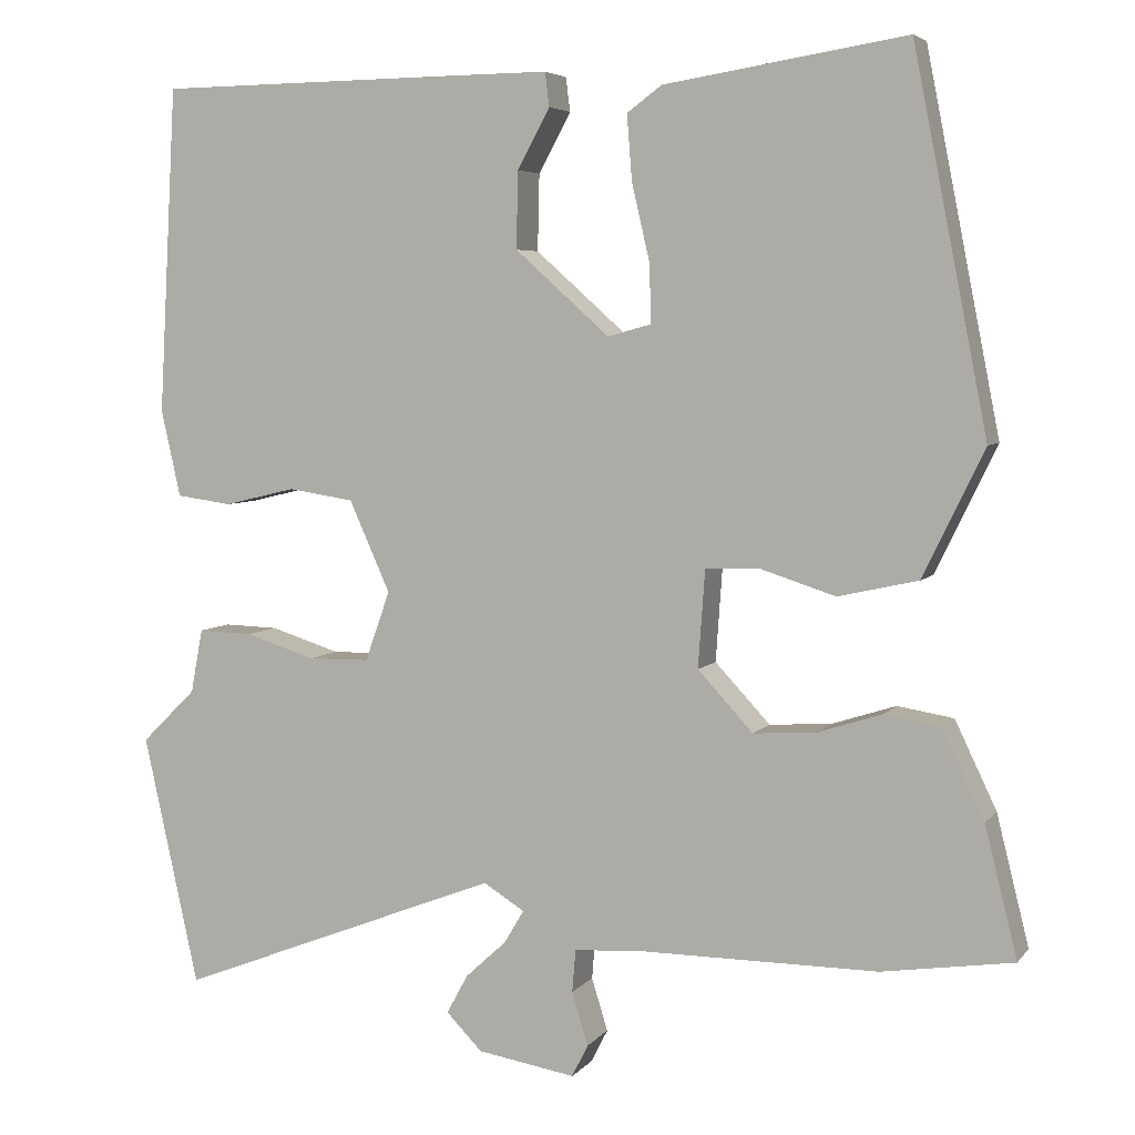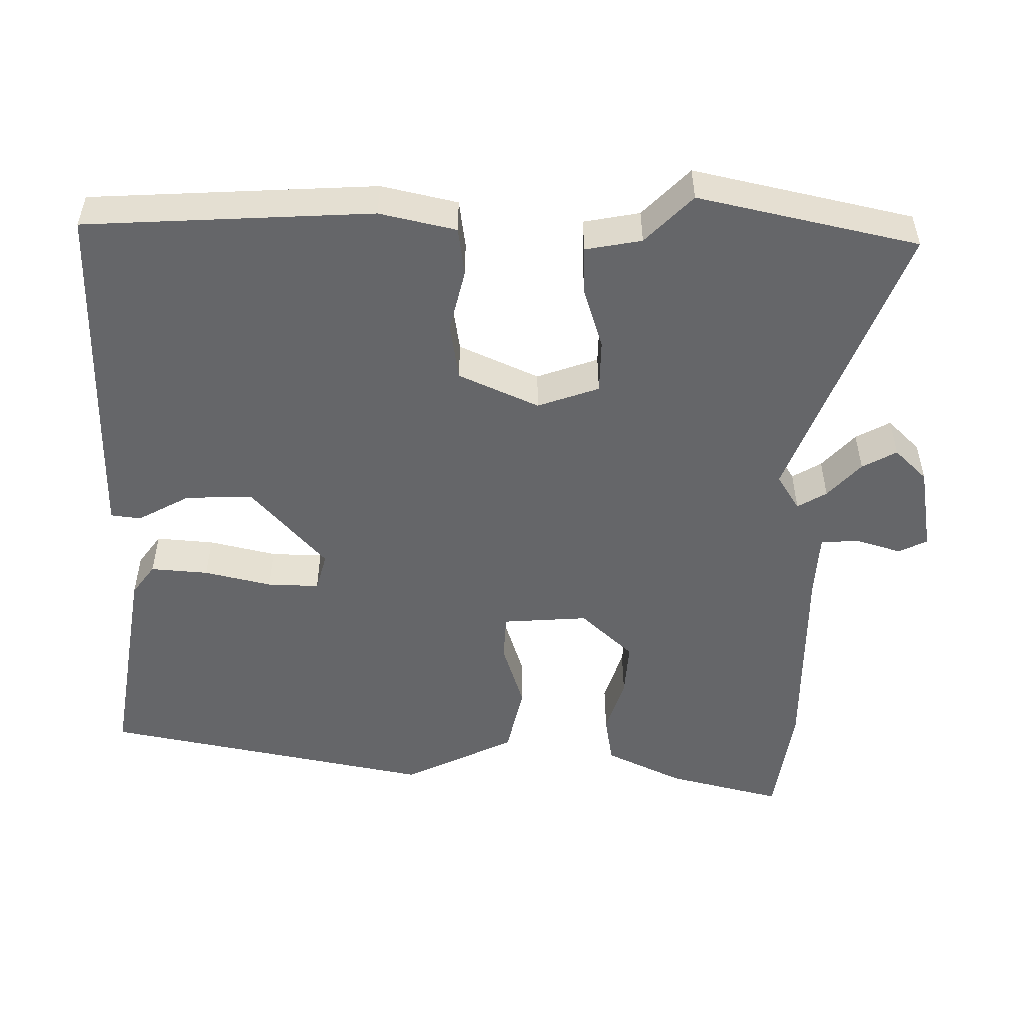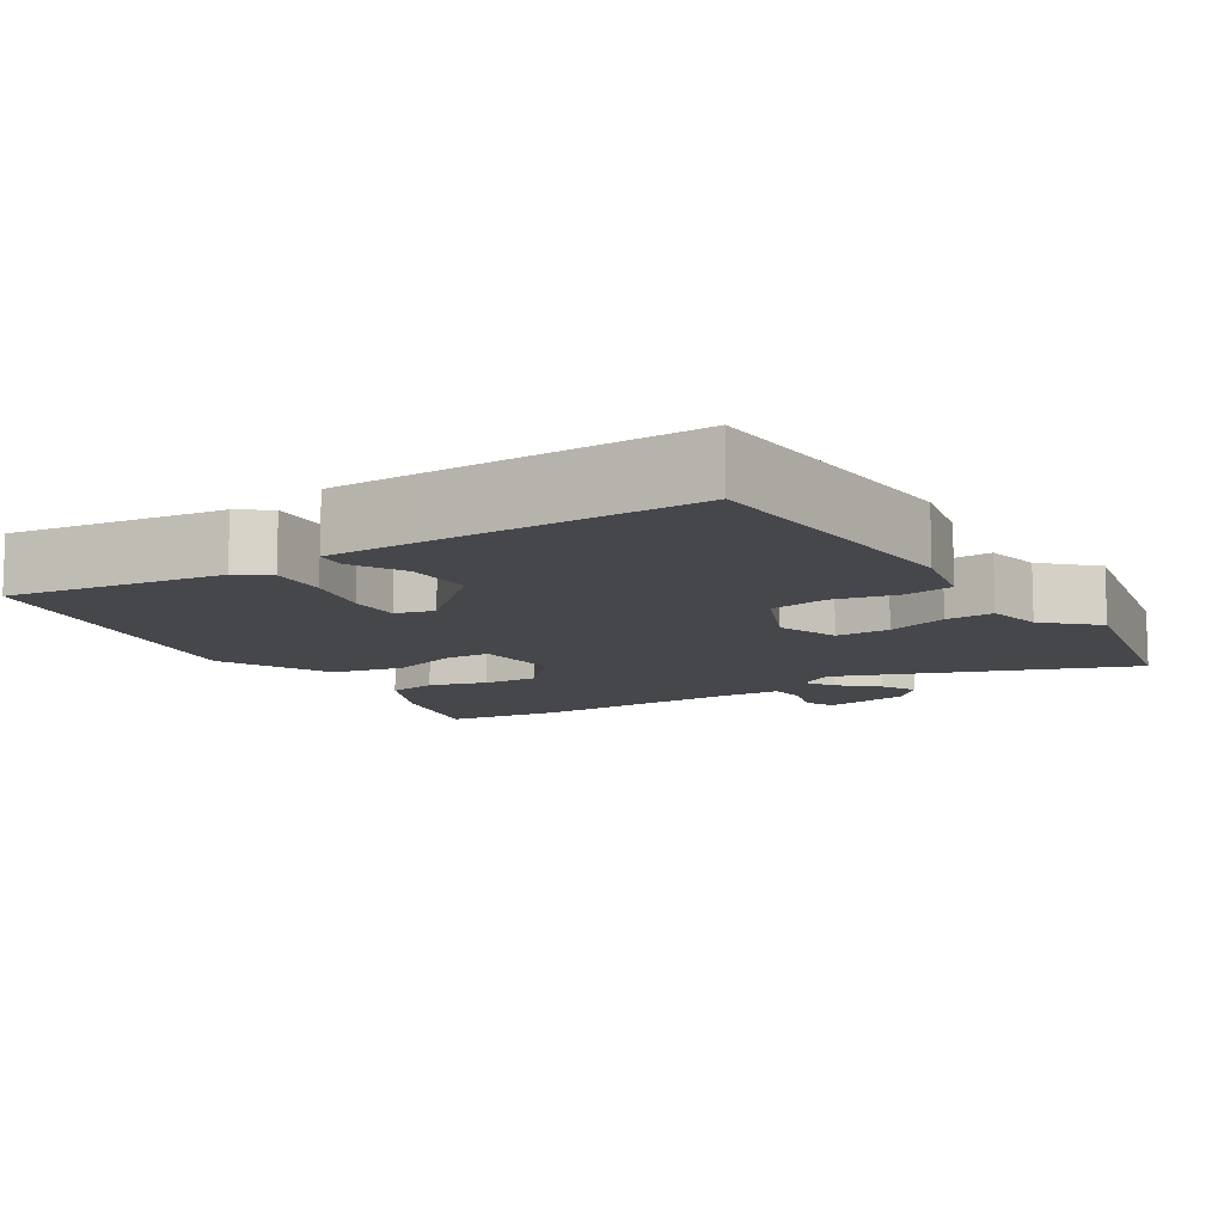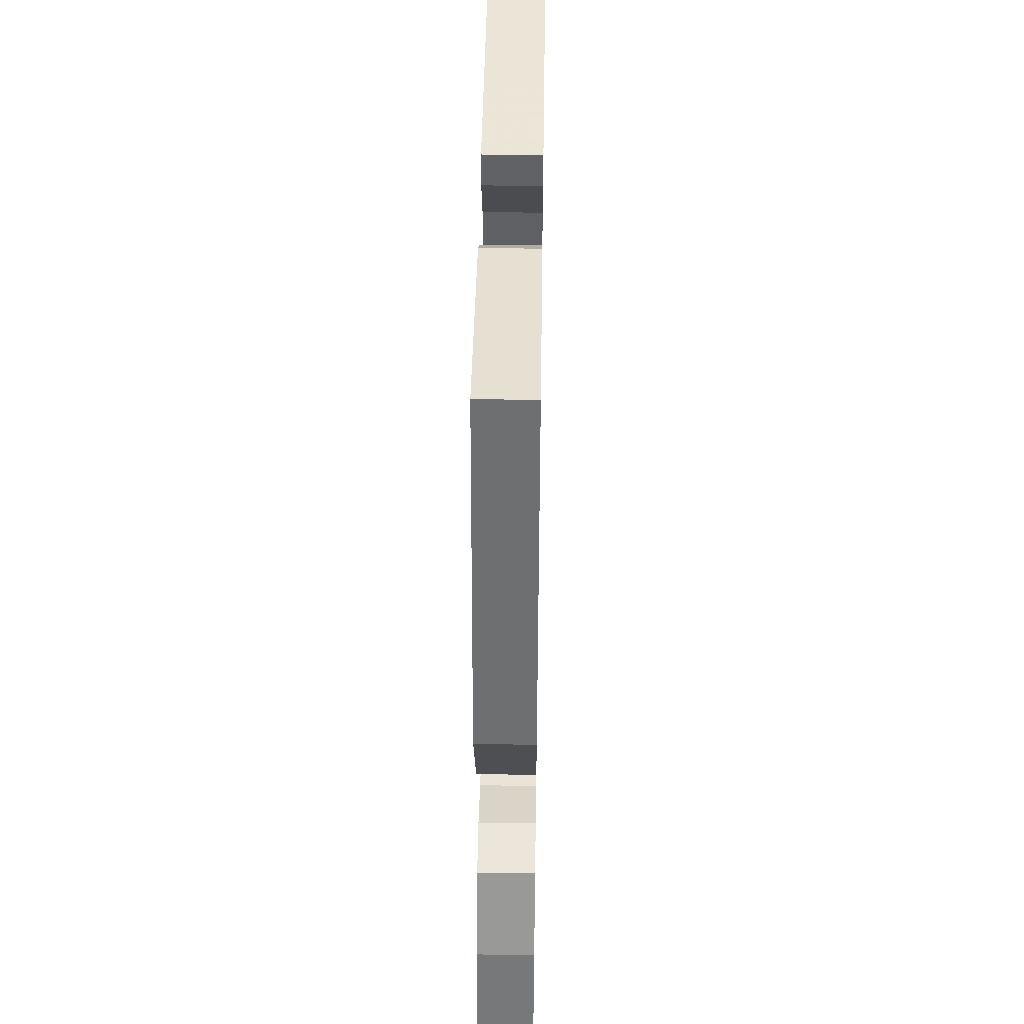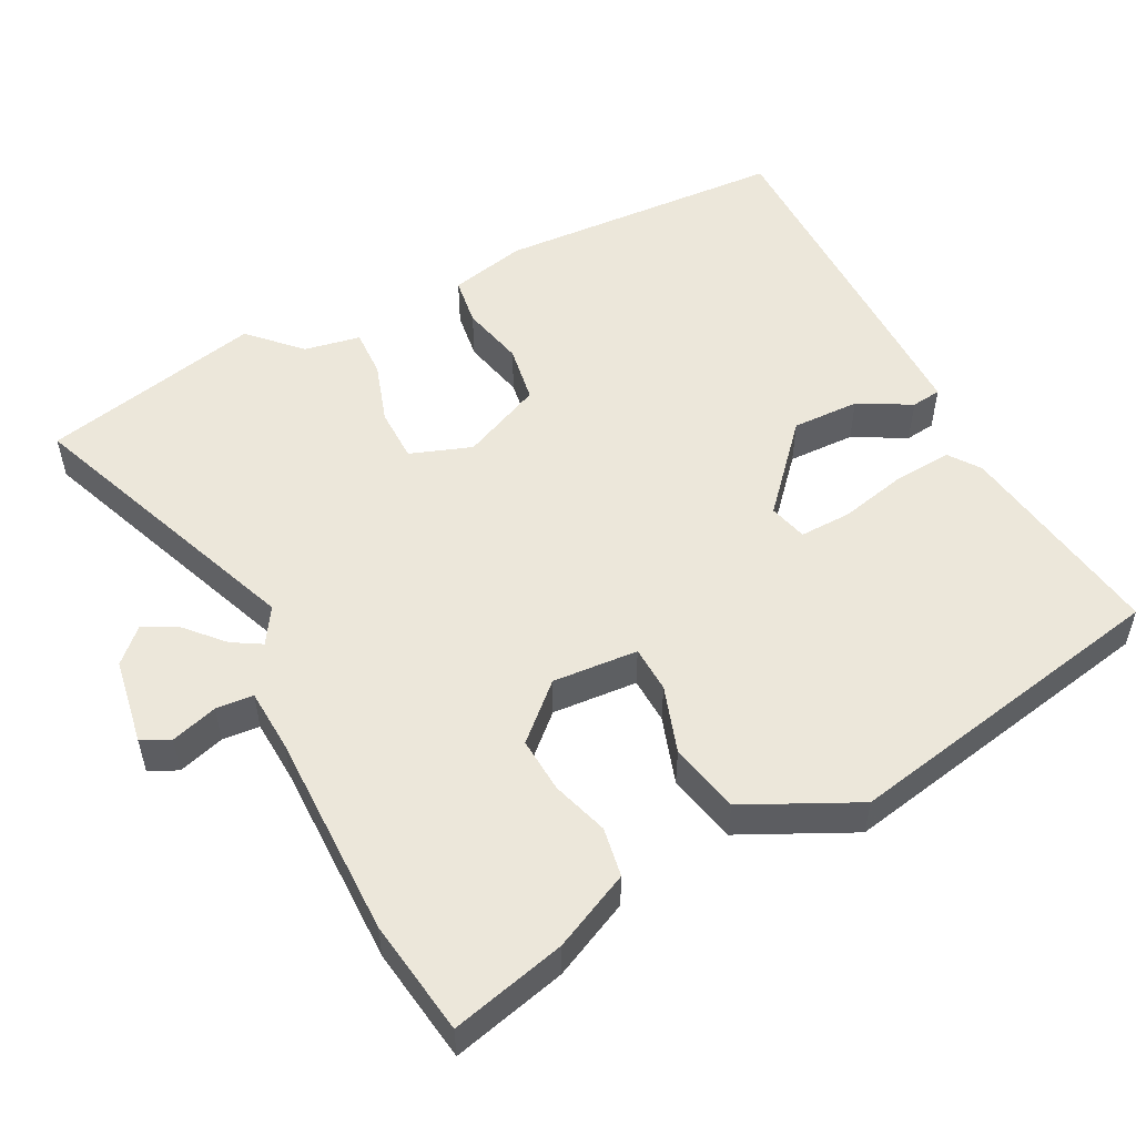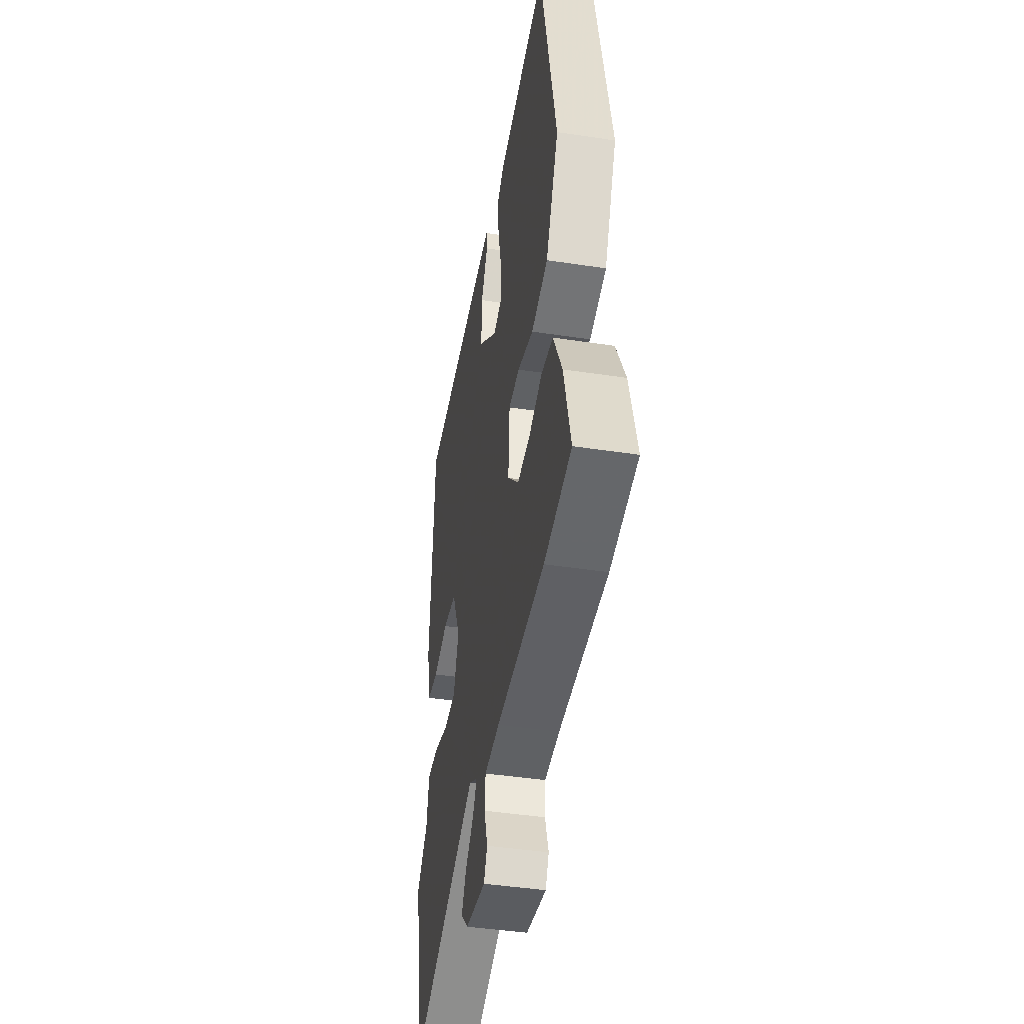
<metadata>
{"format":"obj","ext":"obj","renderer":"f3d","projection":"perspective","resolution":1024,"background":"white","views":[{"elev":5.1,"azim":-160.2,"up":"+Z"},{"elev":-51.9,"azim":89.3,"up":"+Y"},{"elev":-10.8,"azim":32.9,"up":"+Y"},{"elev":46.5,"azim":-89.1,"up":"+Z"},{"elev":53.2,"azim":-117.0,"up":"+Y"},{"elev":-43.5,"azim":-100.2,"up":"+Z"}]}
</metadata>
<code>
v -0.376 0.07 -0.519
v -0.53 0.07 -0.496
v -0.492 0.07 -0.343
v -0.443 0.07 -0.24
v -0.377 0.07 -0.229
v -0.302 0.07 -0.253
v -0.228 0.07 -0.258
v -0.163 0.07 -0.188
v -0.171 0.07 -0.074
v -0.233 0.07 -0.071
v -0.323 0.07 -0.1
v -0.417 0.07 -0.079
v -0.489 0.07 0.07
v -0.402 0.07 0.512
v -0.118 0.07 0.467
v -0.077 0.07 0.437
v -0.083 0.07 0.36
v -0.104 0.07 0.27
v -0.106 0.07 0.201
v -0.055 0.07 0.187
v 0.056 0.07 0.286
v 0.054 0.07 0.376
v 0.016 0.07 0.446
v 0.021 0.07 0.486
v 0.144 0.07 0.485
v 0.494 0.07 0.481
v 0.515 0.07 0.097
v 0.492 0.07 -0.005
v 0.427 0.07 -0.014
v 0.343 0.07 0.006
v 0.266 0.07 -0.006
v 0.218 0.07 -0.113
v 0.247 0.07 -0.195
v 0.319 0.07 -0.196
v 0.401 0.07 -0.17
v 0.465 0.07 -0.168
v 0.479 0.07 -0.243
v 0.543 0.07 -0.306
v 0.478 0.07 -0.6
v 0.097 0.07 -0.452
v 0.049 0.07 -0.482
v 0.072 0.07 -0.521
v 0.12 0.07 -0.565
v 0.145 0.07 -0.611
v 0.103 0.07 -0.654
v -0.012 0.07 -0.673
v -0.031 0.07 -0.635
v -0.012 0.07 -0.573
v -0.016 0.07 -0.523
v -0.101 0.07 -0.518
v -0.376 0 -0.519
v -0.53 0 -0.496
v -0.492 0 -0.343
v -0.443 0 -0.24
v -0.377 0 -0.229
v -0.302 0 -0.253
v -0.228 0 -0.258
v -0.163 0 -0.188
v -0.171 0 -0.074
v -0.233 0 -0.071
v -0.323 0 -0.1
v -0.417 0 -0.079
v -0.489 0 0.07
v -0.402 0 0.512
v -0.118 0 0.467
v -0.077 0 0.437
v -0.083 0 0.36
v -0.104 0 0.27
v -0.106 0 0.201
v -0.055 0 0.187
v 0.056 0 0.286
v 0.054 0 0.376
v 0.016 0 0.446
v 0.021 0 0.486
v 0.144 0 0.485
v 0.494 0 0.481
v 0.515 0 0.097
v 0.492 0 -0.005
v 0.427 0 -0.014
v 0.343 0 0.006
v 0.266 0 -0.006
v 0.218 0 -0.113
v 0.247 0 -0.195
v 0.319 0 -0.196
v 0.401 0 -0.17
v 0.465 0 -0.168
v 0.479 0 -0.243
v 0.543 0 -0.306
v 0.478 0 -0.6
v 0.097 0 -0.452
v 0.049 0 -0.482
v 0.072 0 -0.521
v 0.12 0 -0.565
v 0.145 0 -0.611
v 0.103 0 -0.654
v -0.012 0 -0.673
v -0.031 0 -0.635
v -0.012 0 -0.573
v -0.016 0 -0.523
v -0.101 0 -0.518
f 45 46 47 48
f 45 48 49
f 42 43 44 45
f 41 42 45 49
f 37 38 39 40
f 35 36 37 40
f 34 35 40 41
f 33 34 41 49
f 27 28 29 30
f 27 30 31
f 26 27 31
f 25 26 31
f 22 23 24 25
f 21 22 25 31
f 20 21 31 32
f 15 16 17 18
f 15 18 19
f 14 15 19
f 13 14 19
f 10 11 12 13
f 9 10 13 19
f 8 9 19 20
f 3 4 5 6
f 3 6 7
f 50 1 2 3
f 50 3 7
f 49 50 7 8
f 32 33 49
f 8 20 32 49
f 98 97 96 95
f 99 98 95
f 95 94 93 92
f 99 95 92 91
f 90 89 88 87
f 90 87 86 85
f 91 90 85 84
f 99 91 84 83
f 80 79 78 77
f 81 80 77
f 81 77 76
f 81 76 75
f 75 74 73 72
f 81 75 72 71
f 82 81 71 70
f 68 67 66 65
f 69 68 65
f 69 65 64
f 69 64 63
f 63 62 61 60
f 69 63 60 59
f 70 69 59 58
f 56 55 54 53
f 57 56 53
f 53 52 51 100
f 57 53 100
f 58 57 100 99
f 99 83 82
f 99 82 70 58
f 1 51 52 2
f 2 52 53 3
f 3 53 54 4
f 4 54 55 5
f 5 55 56 6
f 6 56 57 7
f 7 57 58 8
f 8 58 59 9
f 9 59 60 10
f 10 60 61 11
f 11 61 62 12
f 12 62 63 13
f 13 63 64 14
f 14 64 65 15
f 15 65 66 16
f 16 66 67 17
f 17 67 68 18
f 18 68 69 19
f 19 69 70 20
f 20 70 71 21
f 21 71 72 22
f 22 72 73 23
f 23 73 74 24
f 24 74 75 25
f 25 75 76 26
f 26 76 77 27
f 27 77 78 28
f 28 78 79 29
f 29 79 80 30
f 30 80 81 31
f 31 81 82 32
f 32 82 83 33
f 33 83 84 34
f 34 84 85 35
f 35 85 86 36
f 36 86 87 37
f 37 87 88 38
f 38 88 89 39
f 39 89 90 40
f 40 90 91 41
f 41 91 92 42
f 42 92 93 43
f 43 93 94 44
f 44 94 95 45
f 45 95 96 46
f 46 96 97 47
f 47 97 98 48
f 48 98 99 49
f 49 99 100 50
f 50 100 51 1

</code>
